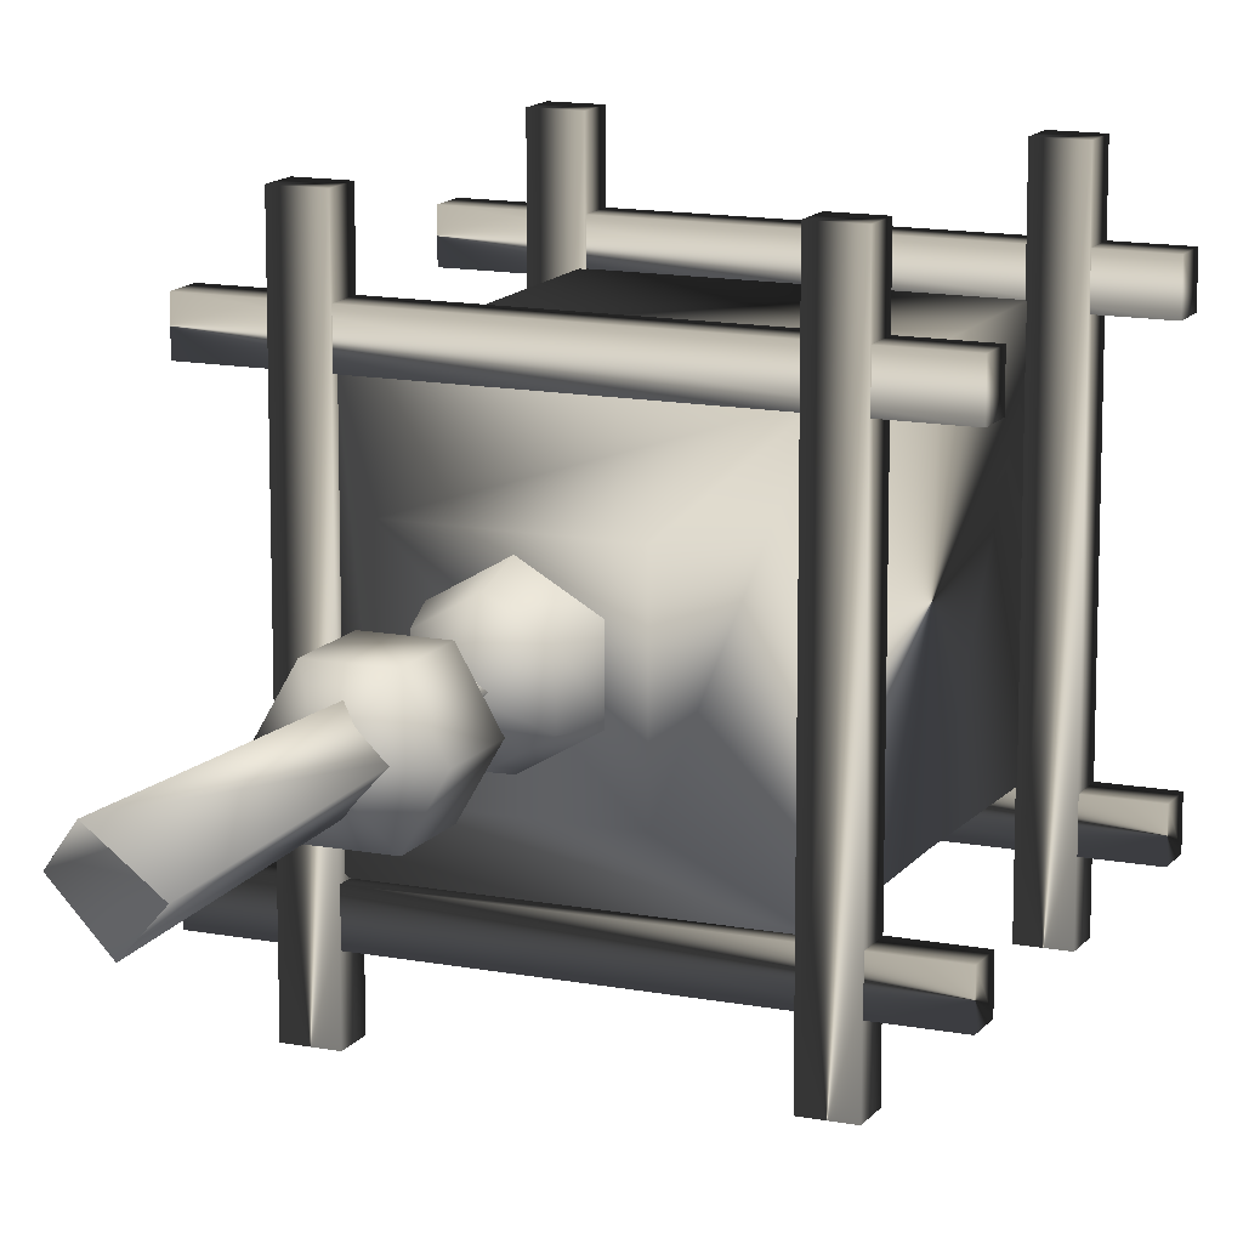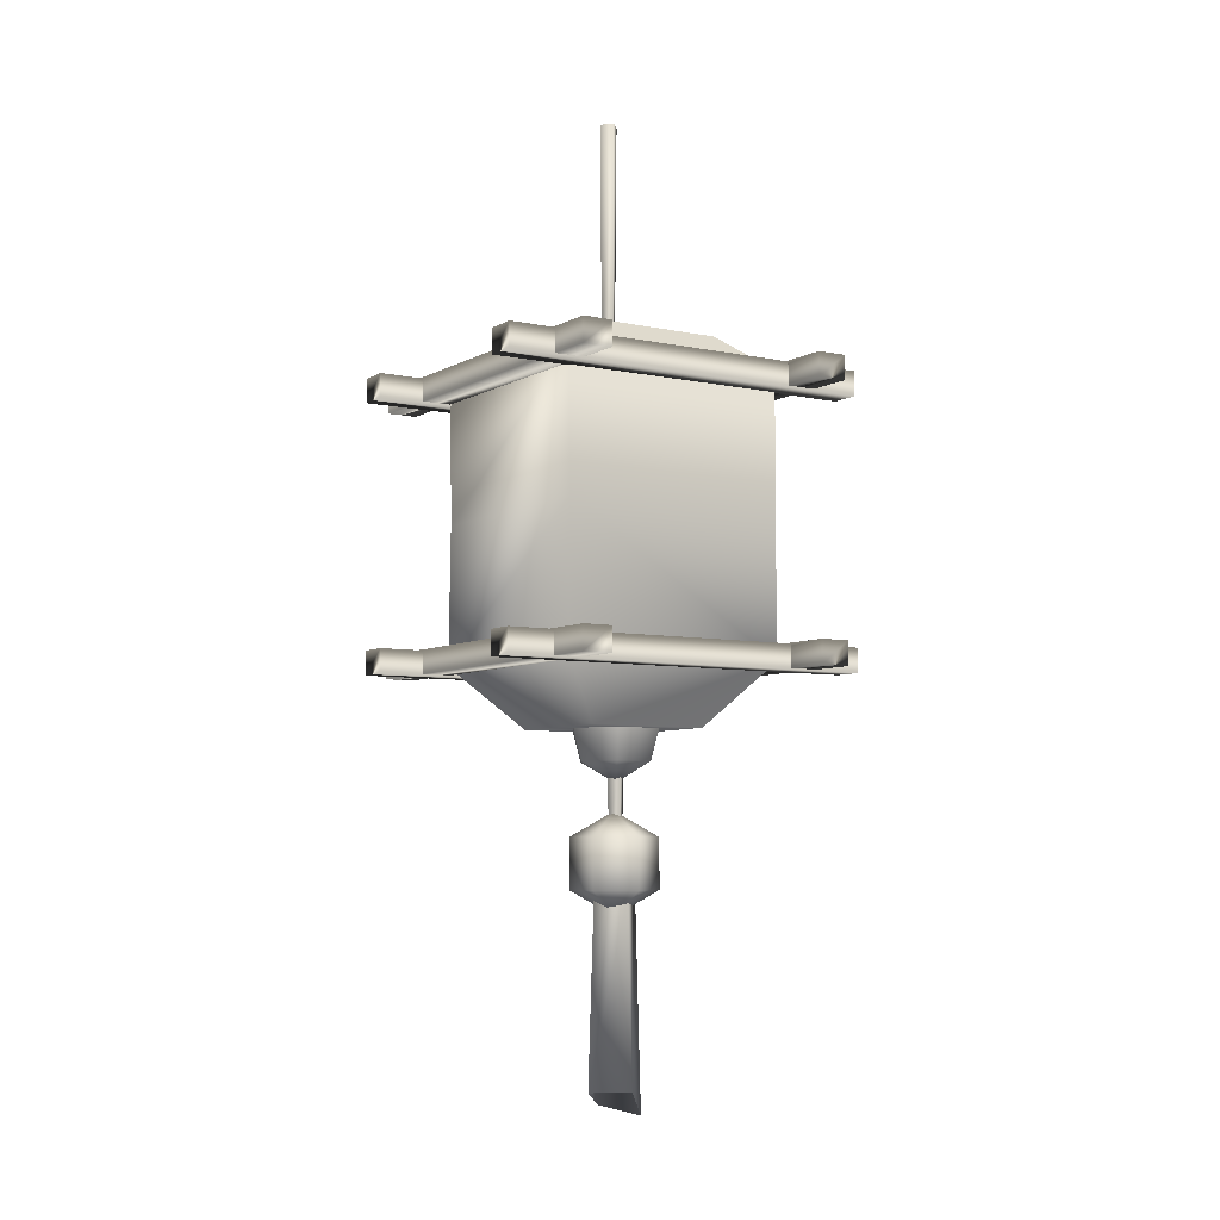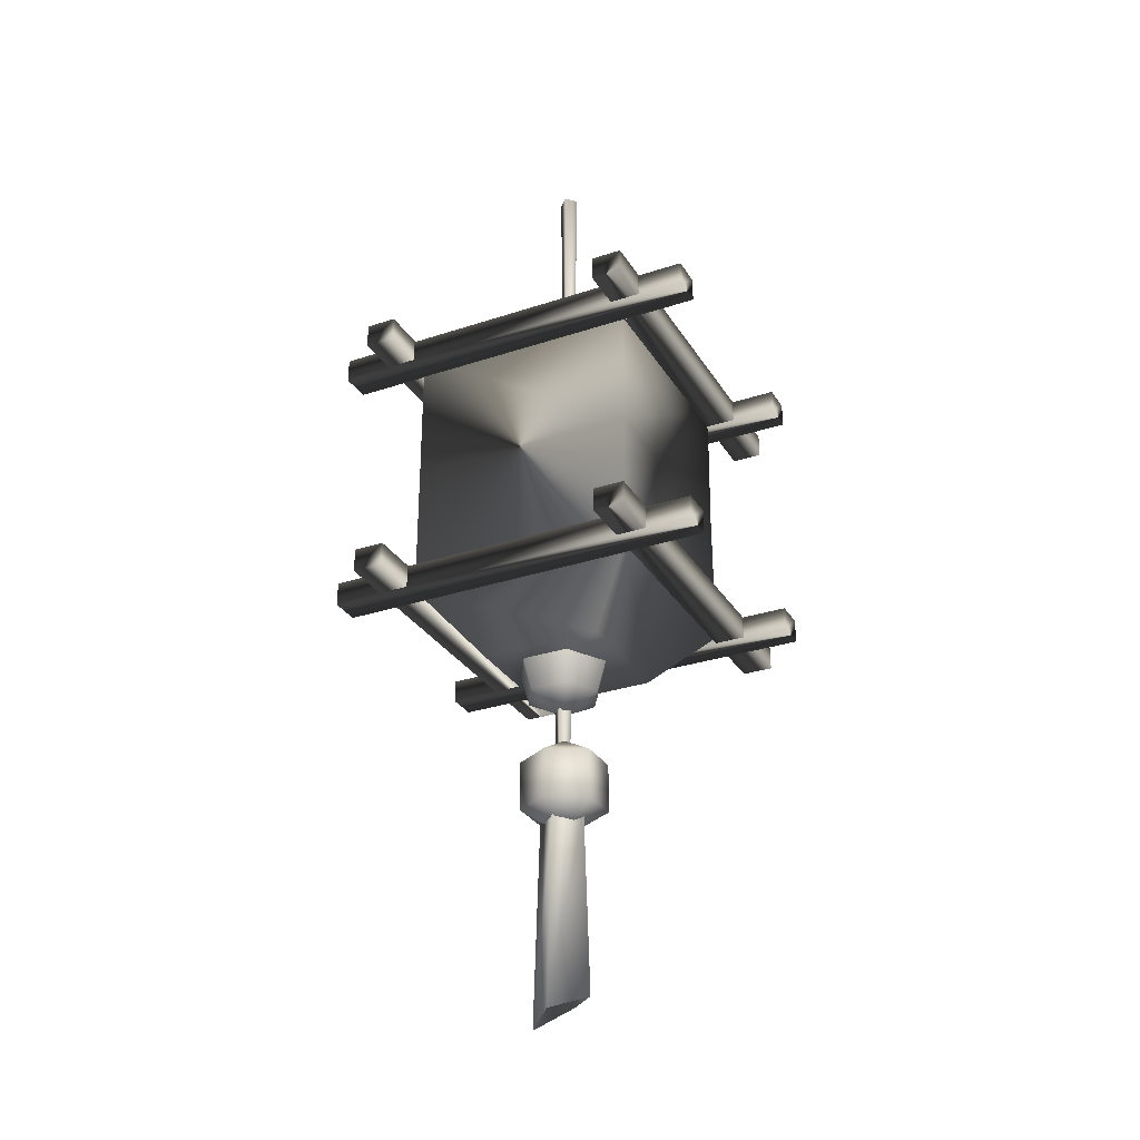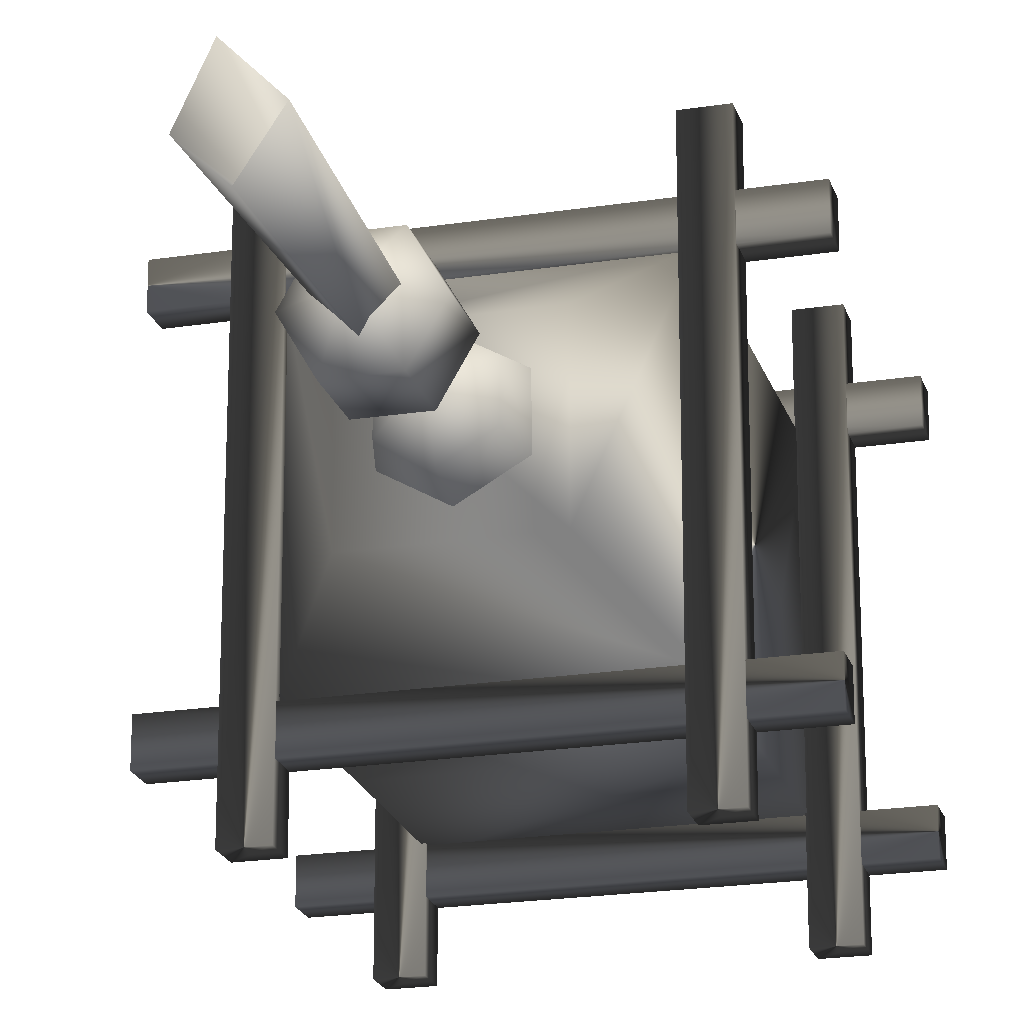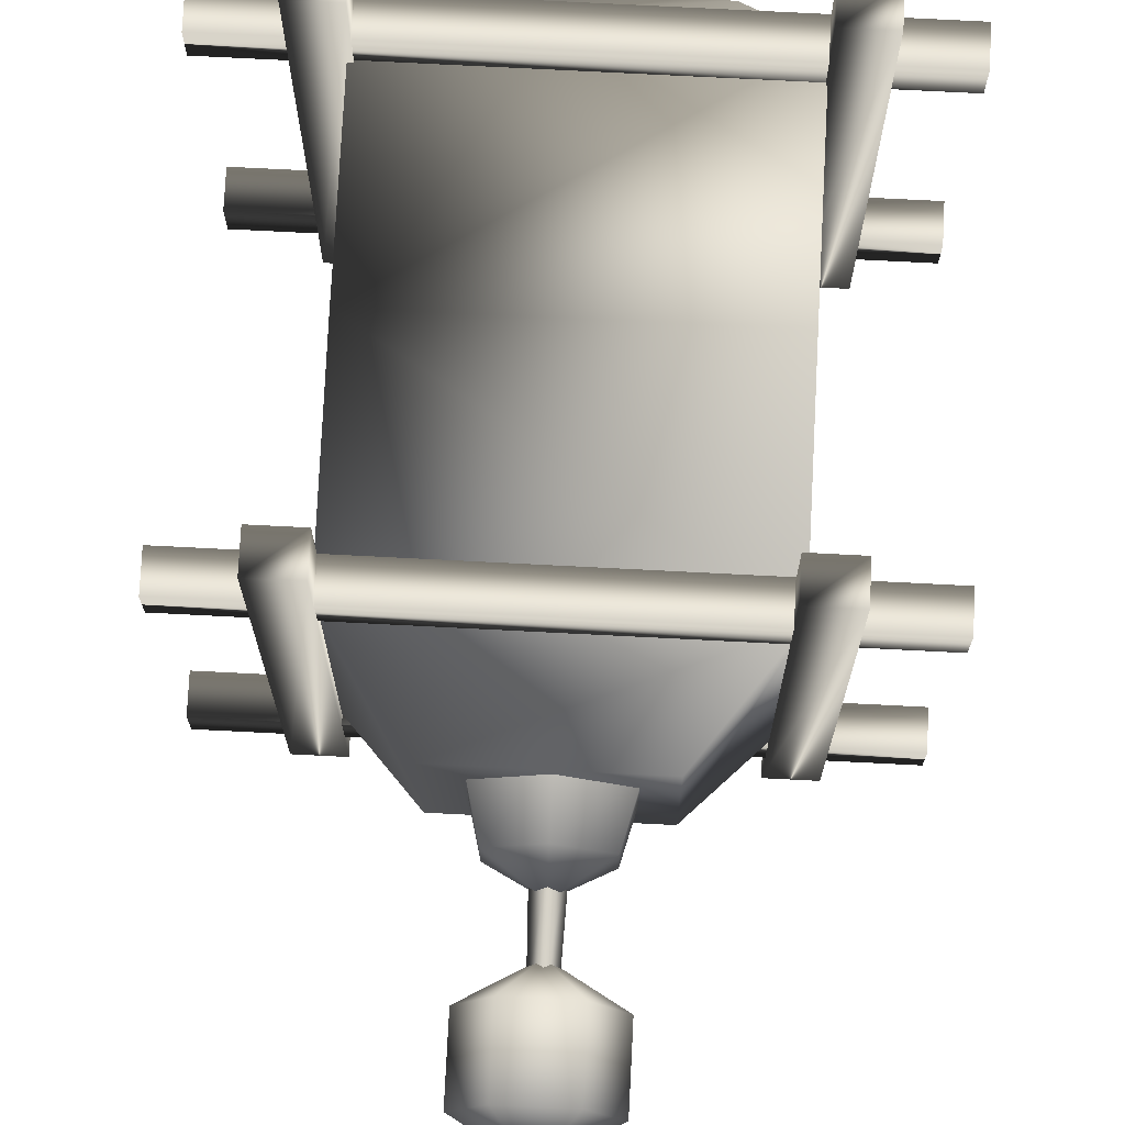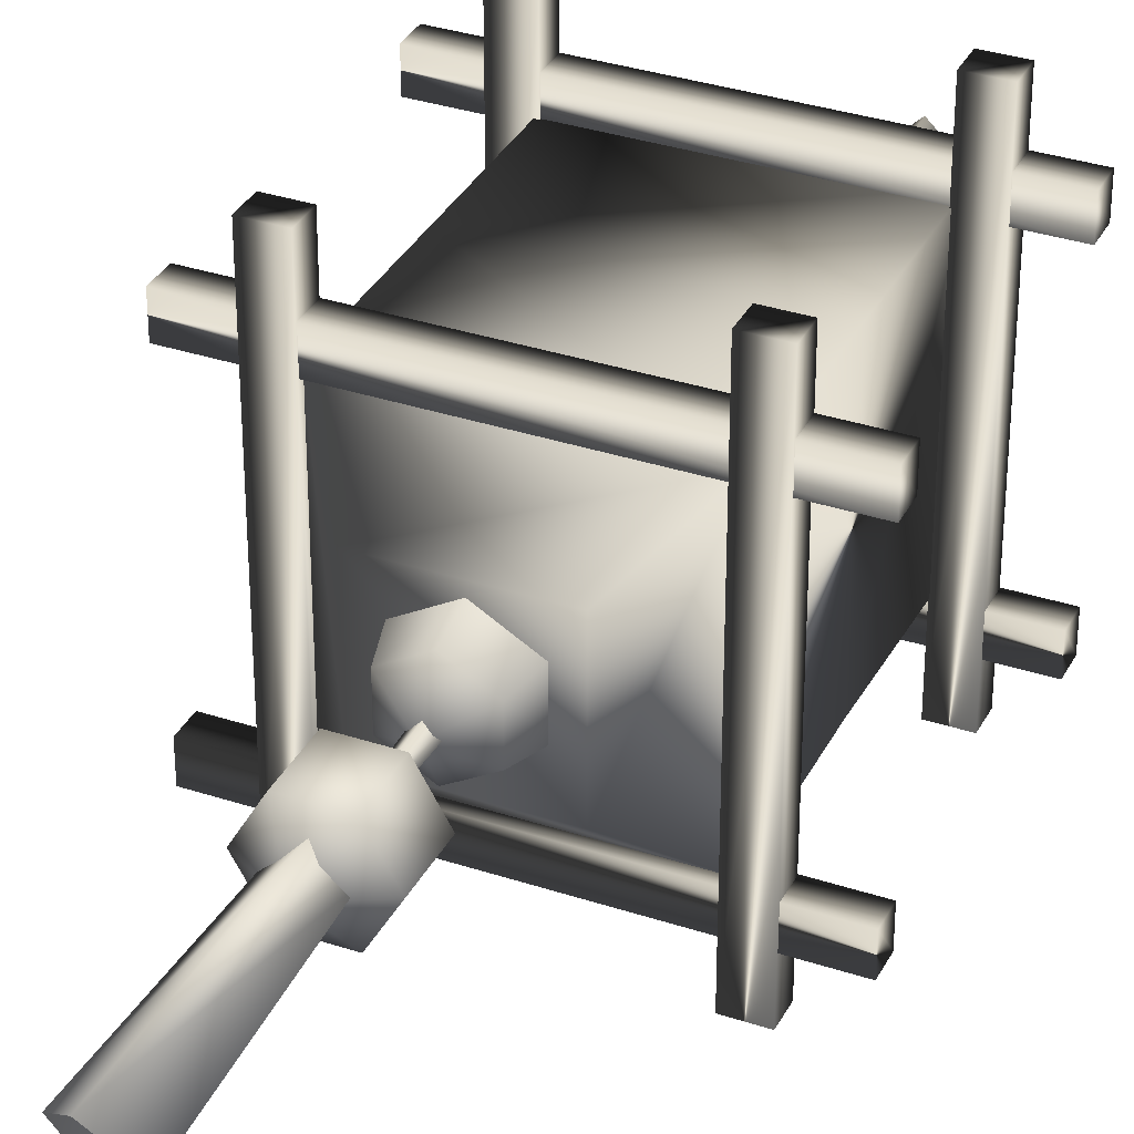
<metadata>
{"format":"obj","ext":"obj","renderer":"f3d","projection":"perspective","resolution":1024,"background":"white","views":[{"elev":13.6,"azim":23.4,"up":"+Z"},{"elev":-6.2,"azim":-122.4,"up":"+Y"},{"elev":-29.6,"azim":116.0,"up":"+Y"},{"elev":-21.2,"azim":15.5,"up":"+Z"},{"elev":76.0,"azim":2.9,"up":"+Z"},{"elev":33.9,"azim":24.2,"up":"+Z"}]}
</metadata>
<code>
v  19.78 15.32 -18.25
v  19.8 15.32 -79.3
v  32.83 -1.099 -64.37
v  32.51 -1.099 -32.23
v  79.07 15.32 -18.25
v  65.34 -1.099 -32.2
v  19.74 51.96 -78.95
v  19.66 51.96 -18.45
v  79.06 51.96 -18.3
v  30.05 98.5 -29.72
v  30.05 98.5 -67.82
v  19.81 89.22 -79.27
v  19.79 89.22 -18.27
v  79.06 89.22 -18.26
v  67.76 98.5 -29.72
v  79.09 15.32 -79.28
v  65.37 -1.099 -64.35
v  78.77 51.96 -78.95
v  67.76 98.5 -67.82
v  79.08 89.22 -79.25
v  49.48 -26.03 -45.17
v  51.51 -26.03 -47.17
v  52.07 -8.618 -47.17
v  49.48 -8.618 -44.61
v  49.48 -26.03 -49.17
v  49.48 -8.618 -49.73
v  47.45 -26.03 -47.17
v  46.88 -8.618 -47.17
v  49.96 -97.59 -39.31
v  57.88 -95.2 -47.12
v  55.32 -41.77 -47.12
v  49.96 -41.77 -41.01
v  49.96 -91.17 -54.92
v  49.96 -41.77 -53.23
v  42.04 -90.6 -47.12
v  43.76 -41.77 -47.12
v  49.48 -14.64 -47.17
v  58.15 -9.273 -42.17
v  49.48 -9.273 -37.16
v  58.15 -9.273 -52.18
v  49.48 -9.273 -57.19
v  40.8 -9.273 -52.18
v  40.8 -9.273 -42.17
v  60.58 0.3932 -40.76
v  49.48 0.3932 -34.35
v  60.58 0.3932 -53.58
v  49.48 0.3932 -60
v  38.37 0.3932 -53.58
v  38.37 0.3932 -40.76
v  49.47 -21.72 -47.54
v  60.84 -28.28 -47.54
v  55.15 -28.28 -57.39
v  43.78 -28.28 -57.39
v  38.09 -28.28 -47.54
v  43.78 -28.28 -37.69
v  55.15 -28.28 -37.69
v  55.15 -41.42 -57.39
v  60.84 -41.42 -47.54
v  43.78 -41.42 -57.39
v  38.09 -41.42 -47.54
v  43.78 -41.42 -37.69
v  55.15 -41.42 -37.69
v  49.47 -47.98 -47.54
v  49.91 97.64 -47.04
v  51.94 97.64 -49.04
v  52.51 155.8 -49.04
v  49.91 155.8 -46.47
v  49.91 97.64 -51.04
v  49.91 155.8 -51.6
v  47.88 97.64 -49.04
v  47.31 155.8 -49.04
v  85.31 19.07 1.665
v  85.31 19.07 -99.66
v  77.25 19.07 -99.66
v  77.25 19.07 1.665
v  77.25 12.68 -99.66
v  77.25 12.68 1.665
v  85.31 12.68 1.665
v  85.31 12.68 -99.66
v  20.62 19.15 1.665
v  20.62 19.15 -99.66
v  12.57 19.15 -99.66
v  12.57 19.15 1.665
v  12.57 12.76 -99.66
v  12.57 12.76 1.665
v  20.62 12.76 1.665
v  20.62 12.76 -99.66
v  98.36 19.35 -19.47
v  -0.05732 19.35 -19.47
v  -0.05732 19.35 -11.42
v  98.36 19.35 -11.42
v  -0.05732 13.06 -11.42
v  98.36 13.06 -11.42
v  98.36 13.06 -19.47
v  -0.05732 13.06 -19.47
v  20.62 89.97 1.665
v  20.62 89.97 -99.66
v  12.57 89.97 -99.66
v  12.57 89.97 1.665
v  12.57 83.54 -99.66
v  12.57 83.54 1.665
v  20.62 83.54 1.665
v  20.62 83.54 -99.66
v  98.36 90.2 -19.47
v  -0.05732 90.2 -19.47
v  -0.05732 90.2 -11.42
v  98.36 90.2 -11.42
v  -0.05732 83.87 -11.42
v  98.36 83.87 -11.42
v  98.36 83.87 -19.47
v  -0.05732 83.87 -19.47
v  -0.05732 19.35 -79.44
v  98.36 19.35 -79.44
v  98.36 19.35 -87.5
v  -0.05732 19.35 -87.5
v  98.36 13.06 -87.5
v  -0.05732 13.06 -87.5
v  -0.05732 13.06 -79.44
v  98.36 13.06 -79.44
v  -0.05732 90.2 -79.44
v  98.36 90.2 -79.44
v  98.36 90.2 -87.5
v  -0.05732 90.2 -87.5
v  98.36 83.87 -87.5
v  -0.05732 83.87 -87.5
v  -0.05732 83.87 -79.44
v  98.36 83.87 -79.44
v  86.9 89.88 1.665
v  86.9 89.88 -99.66
v  78.85 89.88 -99.66
v  78.85 89.88 1.665
v  78.85 83.44 -99.66
v  78.85 83.44 1.665
v  86.9 83.44 1.665
v  86.9 83.44 -99.66
v  49.96 -53.89 -47.13
g base
f 3 4 1
f 1 2 3
f 4 6 5
f 5 1 4
f 1 8 7
f 7 2 1
f 8 1 5
f 5 9 8
f 12 13 10
f 10 11 12
f 15 10 13
f 13 14 15
f 10 15 11
f 3 2 16
f 16 17 3
f 5 6 17
f 17 16 5
f 16 2 7
f 7 18 16
f 18 9 5
f 5 16 18
f 20 12 11
f 11 19 20
f 14 20 19
f 19 15 14
f 11 15 19
f 7 8 13
f 13 12 7
f 8 9 14
f 14 13 8
f 18 7 12
f 12 20 18
f 14 9 18
f 18 20 14
f 4 3 17
f 17 6 4
f 23 24 21
f 21 22 23
f 26 23 22
f 22 25 26
f 28 26 25
f 25 27 28
f 24 28 27
f 27 21 24
f 31 32 29
f 29 30 31
f 34 31 30
f 30 33 34
f 36 34 33
f 33 35 36
f 32 36 35
f 35 29 32
f 37 38 39
f 37 40 38
f 37 41 40
f 37 42 41
f 37 43 42
f 37 39 43
f 44 45 39
f 39 38 44
f 46 44 38
f 38 40 46
f 47 46 40
f 40 41 47
f 48 47 41
f 41 42 48
f 49 48 42
f 42 43 49
f 45 49 43
f 43 39 45
f 50 51 52
f 50 52 53
f 50 53 54
f 50 54 55
f 50 55 56
f 50 56 51
f 51 58 57
f 57 52 51
f 52 57 59
f 59 53 52
f 53 59 60
f 60 54 53
f 54 60 61
f 61 55 54
f 55 61 62
f 62 56 55
f 56 62 58
f 58 51 56
f 63 57 58
f 63 59 57
f 63 60 59
f 63 61 60
f 63 62 61
f 63 58 62
f 66 67 64
f 64 65 66
f 69 66 65
f 65 68 69
f 71 69 68
f 68 70 71
f 67 71 70
f 70 64 67
f 74 75 72
f 72 73 74
f 76 77 75
f 75 74 76
f 77 78 72
f 72 75 77
f 78 79 73
f 73 72 78
f 79 76 74
f 74 73 79
f 82 83 80
f 80 81 82
f 84 85 83
f 83 82 84
f 85 86 80
f 80 83 85
f 86 87 81
f 81 80 86
f 87 84 82
f 82 81 87
f 90 91 88
f 88 89 90
f 92 93 91
f 91 90 92
f 93 94 88
f 88 91 93
f 94 95 89
f 89 88 94
f 95 92 90
f 90 89 95
f 98 99 96
f 96 97 98
f 100 101 99
f 99 98 100
f 101 102 96
f 96 99 101
f 102 103 97
f 97 96 102
f 103 100 98
f 98 97 103
f 106 107 104
f 104 105 106
f 108 109 107
f 107 106 108
f 109 110 104
f 104 107 109
f 110 111 105
f 105 104 110
f 111 108 106
f 106 105 111
f 114 115 112
f 112 113 114
f 116 117 115
f 115 114 116
f 117 118 112
f 112 115 117
f 118 119 113
f 113 112 118
f 119 116 114
f 114 113 119
f 122 123 120
f 120 121 122
f 124 125 123
f 123 122 124
f 125 126 120
f 120 123 125
f 126 127 121
f 121 120 126
f 127 124 122
f 122 121 127
f 130 131 128
f 128 129 130
f 132 133 131
f 131 130 132
f 133 134 128
f 128 131 133
f 134 135 129
f 129 128 134
f 135 132 130
f 130 129 135
f 100 103 102
f 102 101 100
f 108 111 110
f 110 109 108
f 124 127 126
f 126 125 124
f 132 135 134
f 134 133 132
f 76 79 78
f 78 77 76
f 84 87 86
f 86 85 84
f 92 95 94
f 94 93 92
f 116 119 118
f 118 117 116
f 67 66 69
f 69 71 67
f 29 136 30
f 29 35 136
f 136 33 30
f 35 33 136
g

</code>
